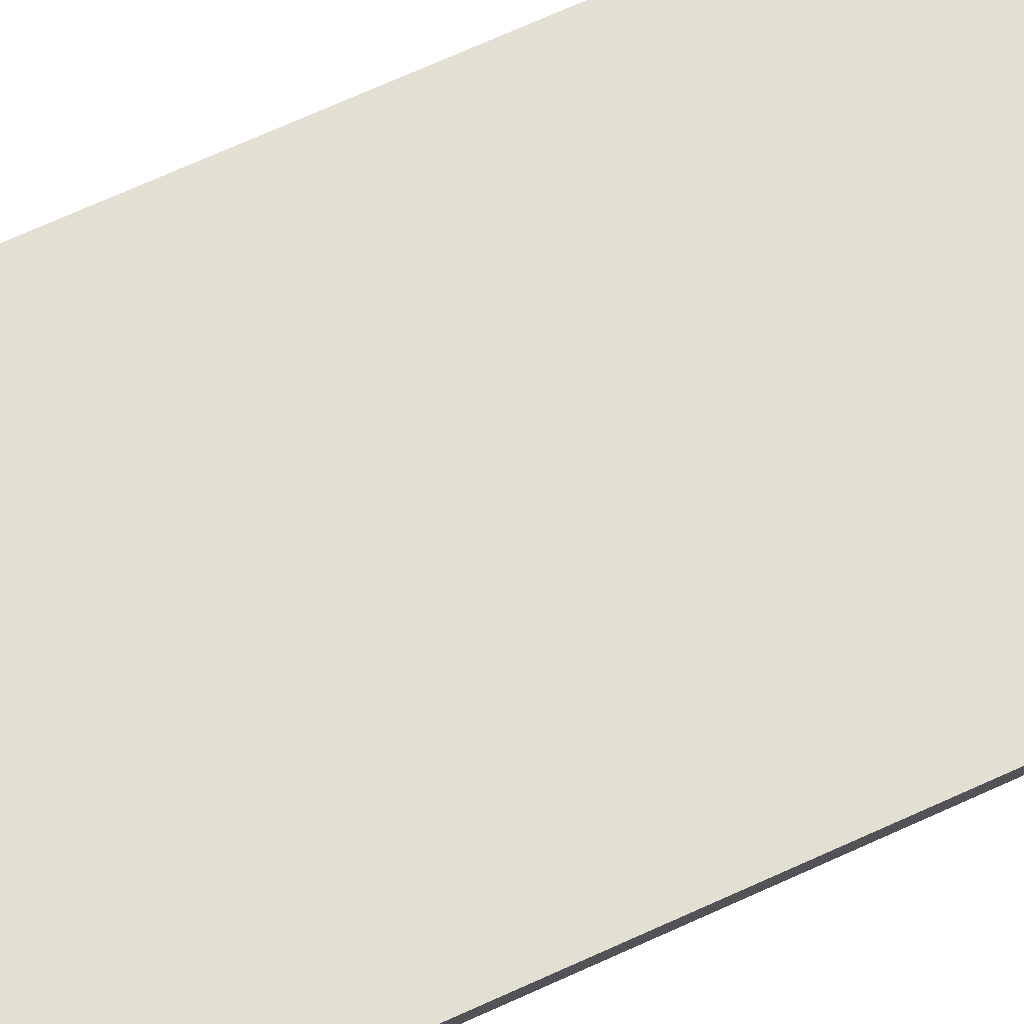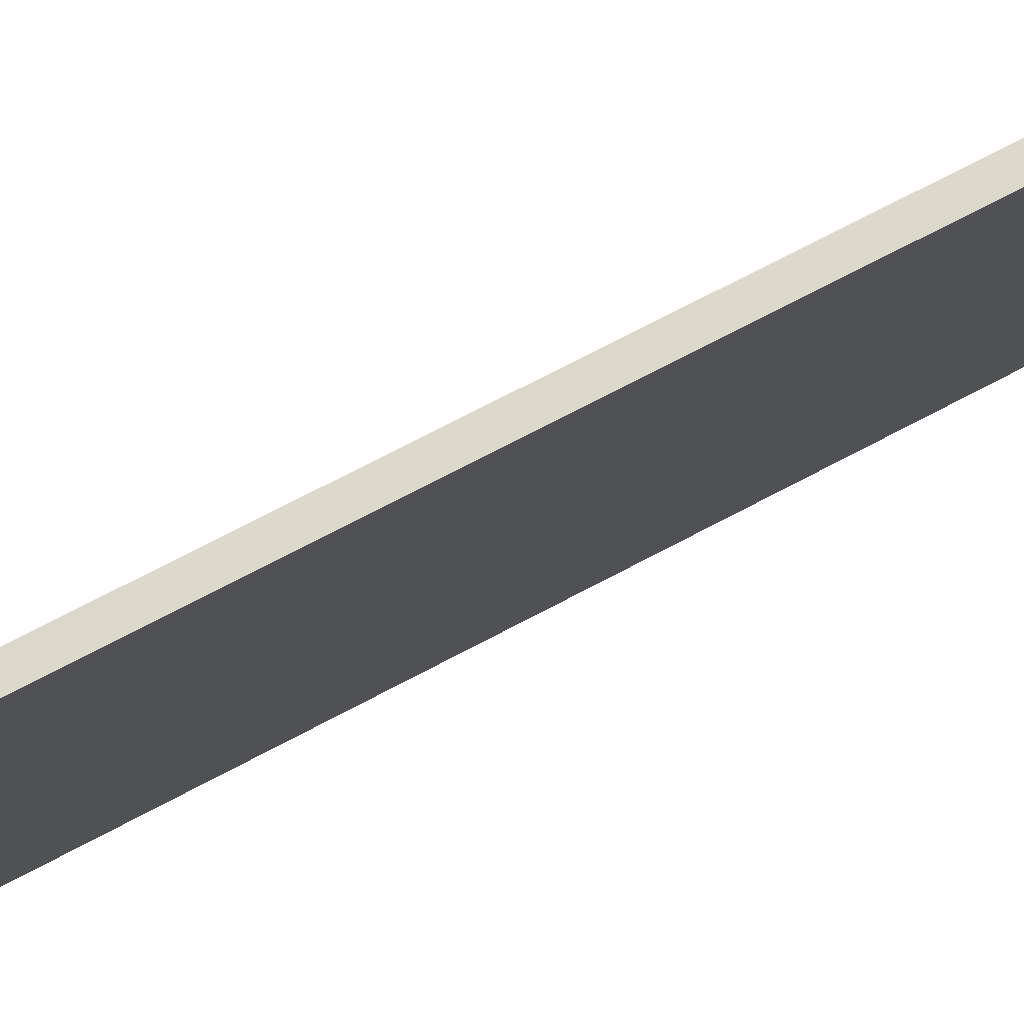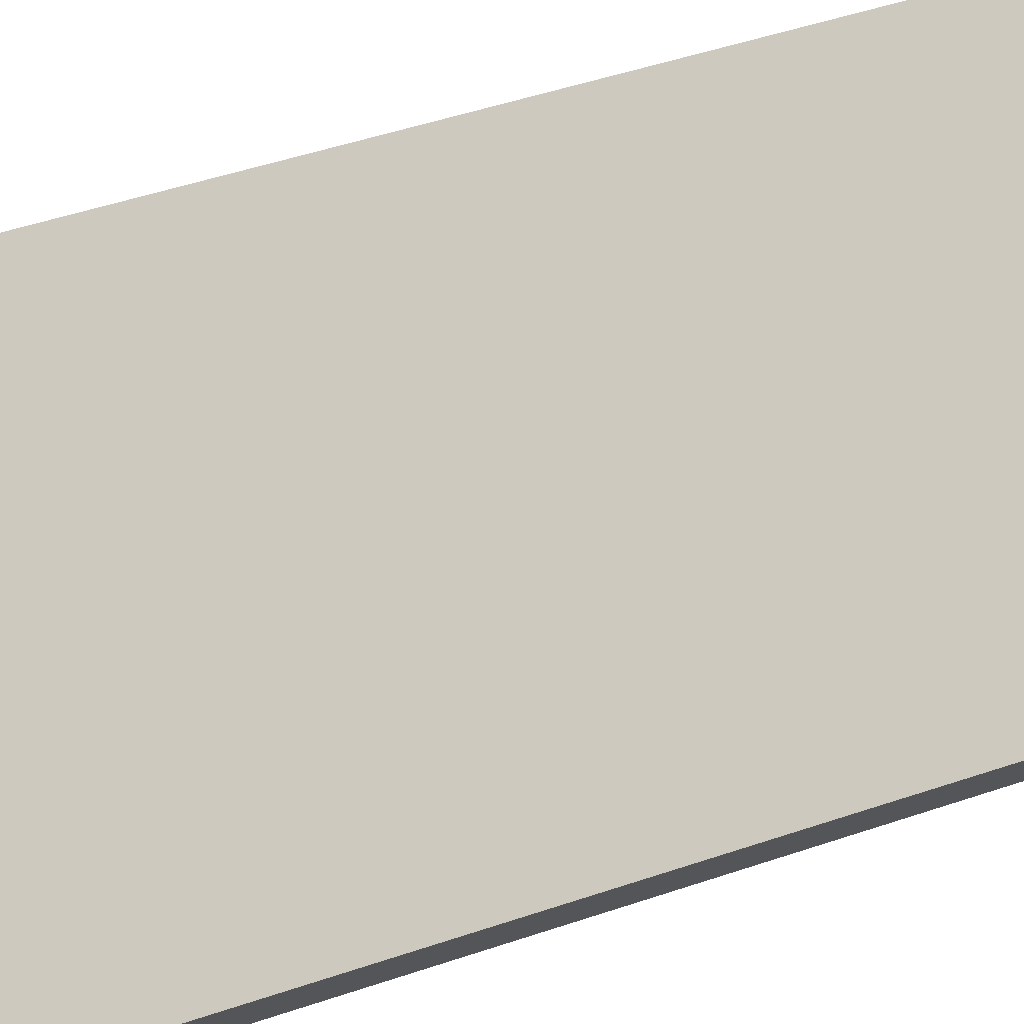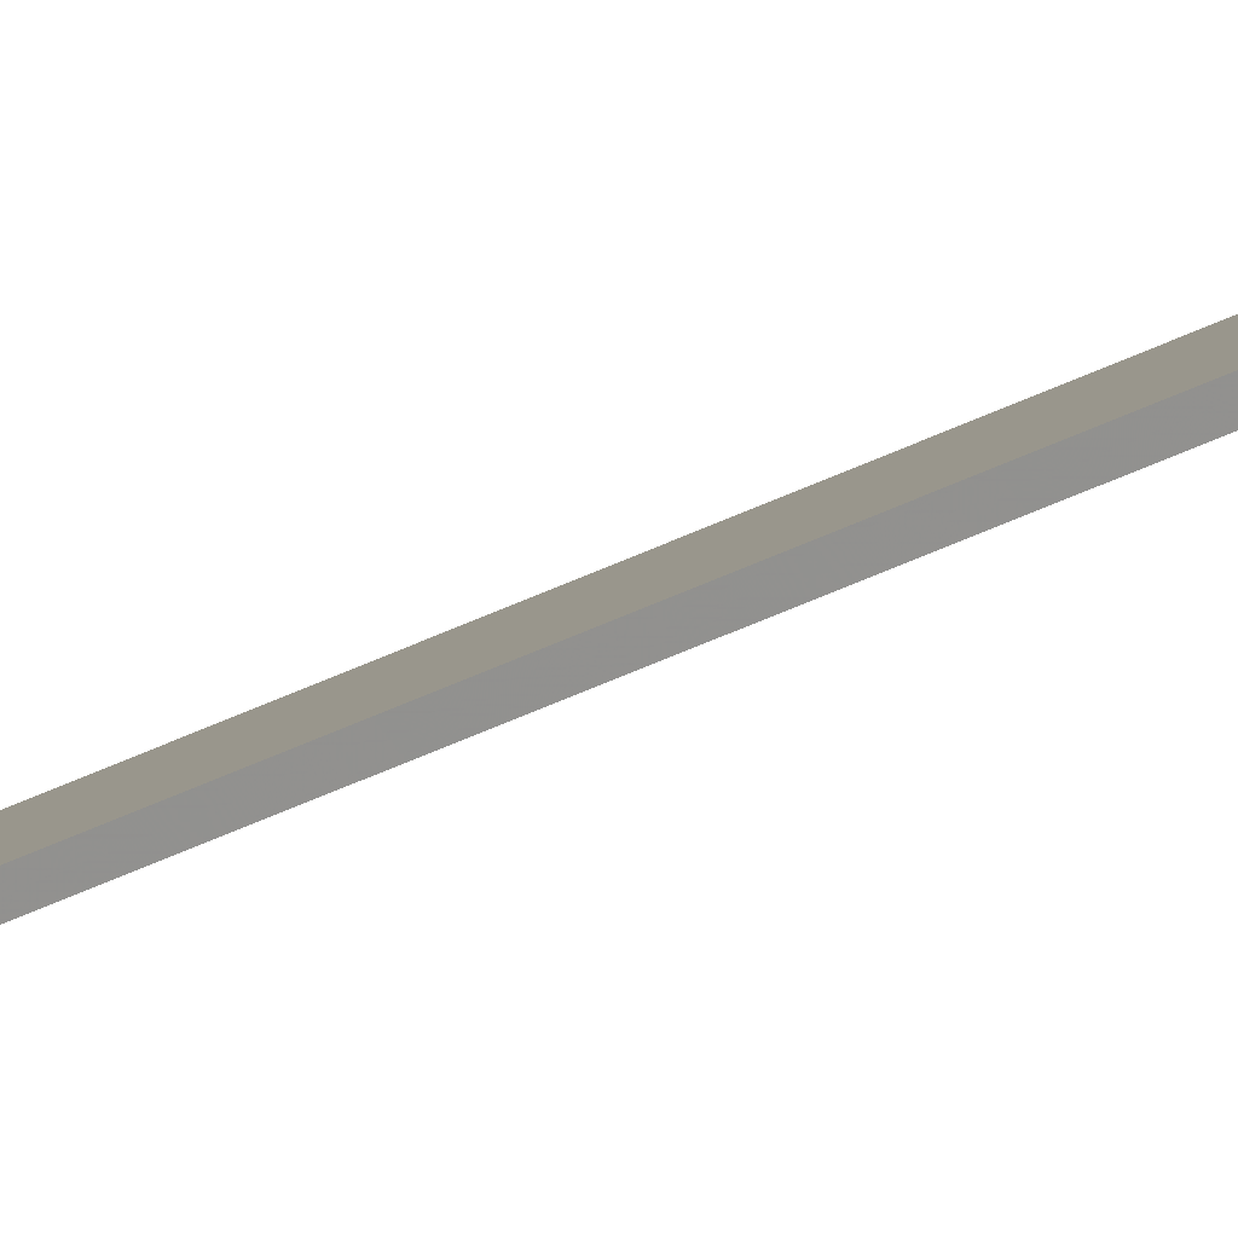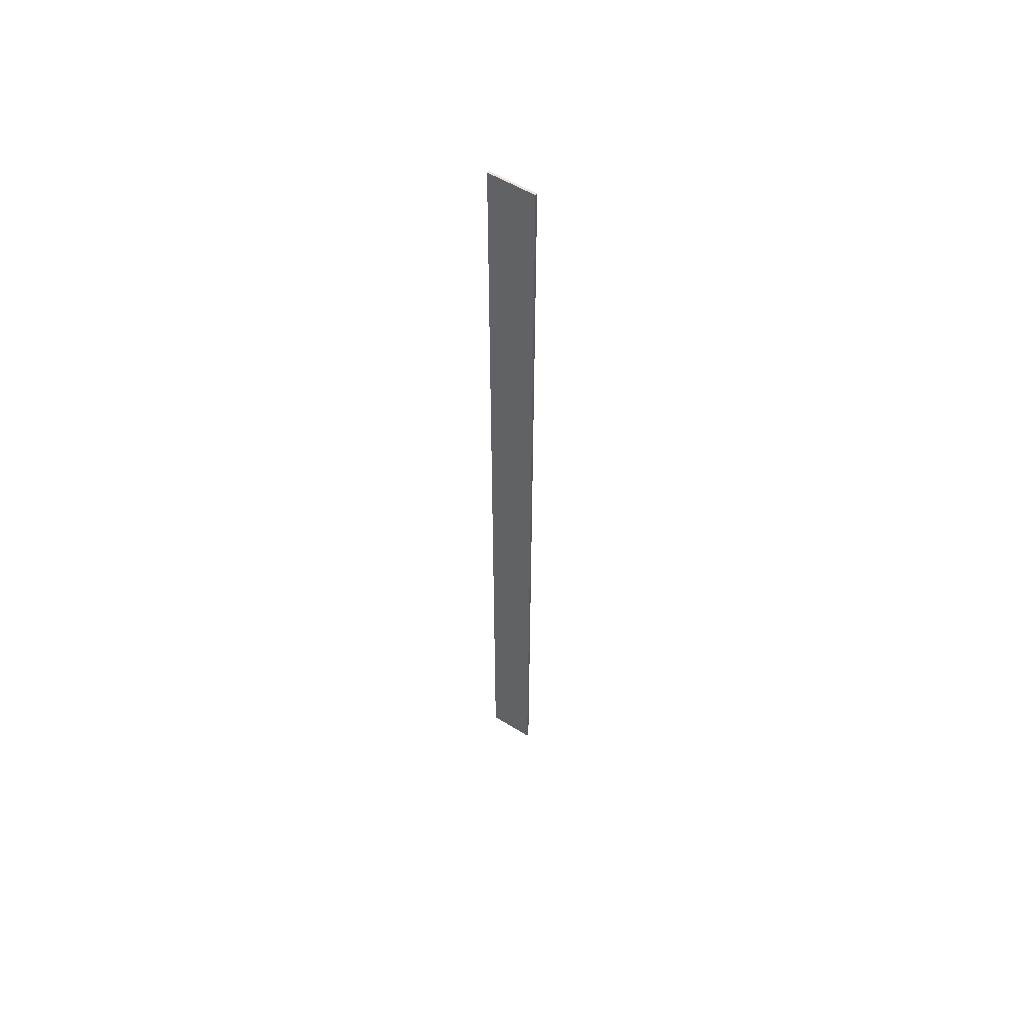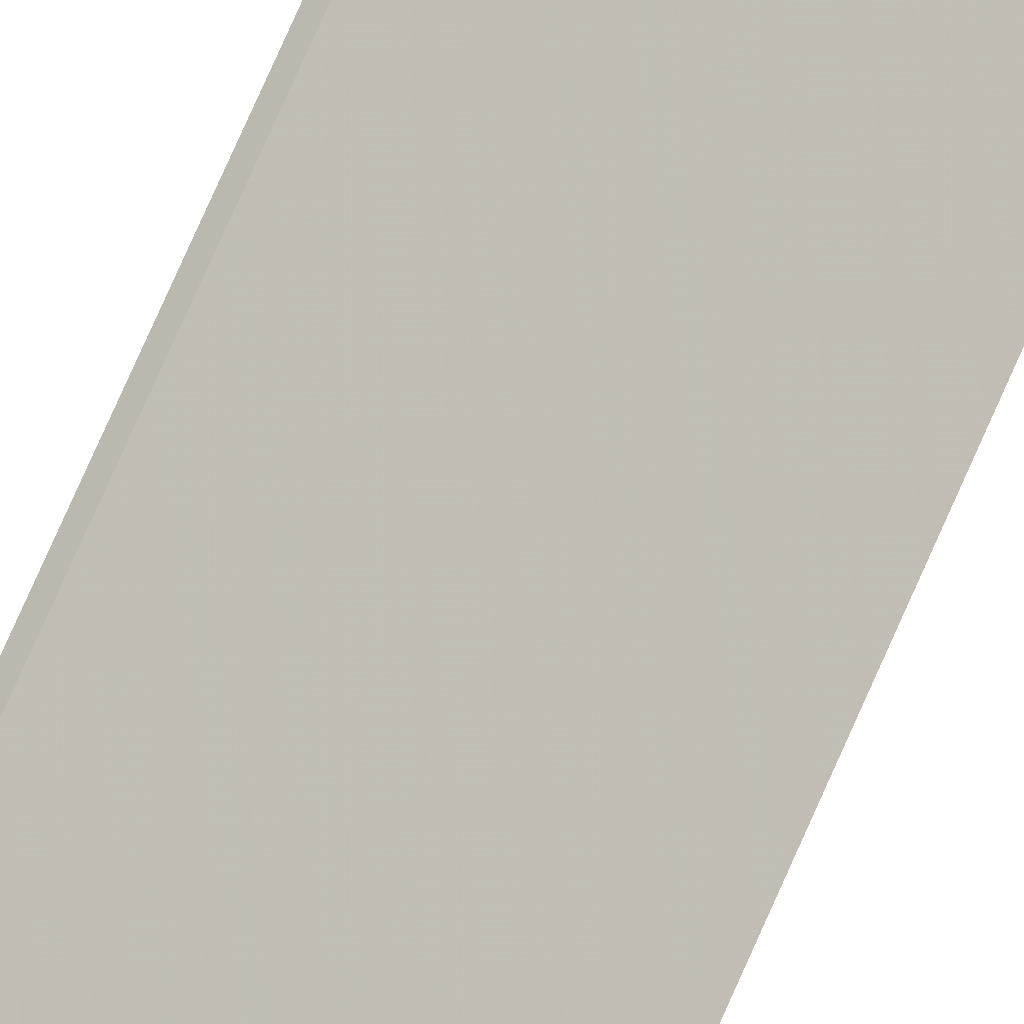
<metadata>
{"format":"obj","ext":"obj","renderer":"f3d","projection":"perspective","resolution":1024,"background":"white","views":[{"elev":23.6,"azim":43.1,"up":"+Y"},{"elev":17.8,"azim":-148.7,"up":"+Y"},{"elev":6.7,"azim":22.3,"up":"+Y"},{"elev":-33.7,"azim":125.8,"up":"+Y"},{"elev":55.3,"azim":171.0,"up":"+Z"},{"elev":64.3,"azim":22.3,"up":"+Y"}]}
</metadata>
<code>
v -0.00383 0.00316 0.1
v -0.003475 0.00351 0.1
v -0.00383 0.00316 -0.1
v -0.003475 0.00351 -0.1
v 0.003595 -0.00356 0.1
v 0.003595 -0.00356 -0.1
v 0.00395 -0.00321 0.1
v 0.00395 -0.00321 -0.1
f 1 2 3
f 3 2 4
f 5 1 6
f 6 1 3
f 7 5 8
f 8 5 6
f 2 7 4
f 4 7 8
f 5 7 1
f 1 7 2
f 8 6 4
f 4 6 3

</code>
